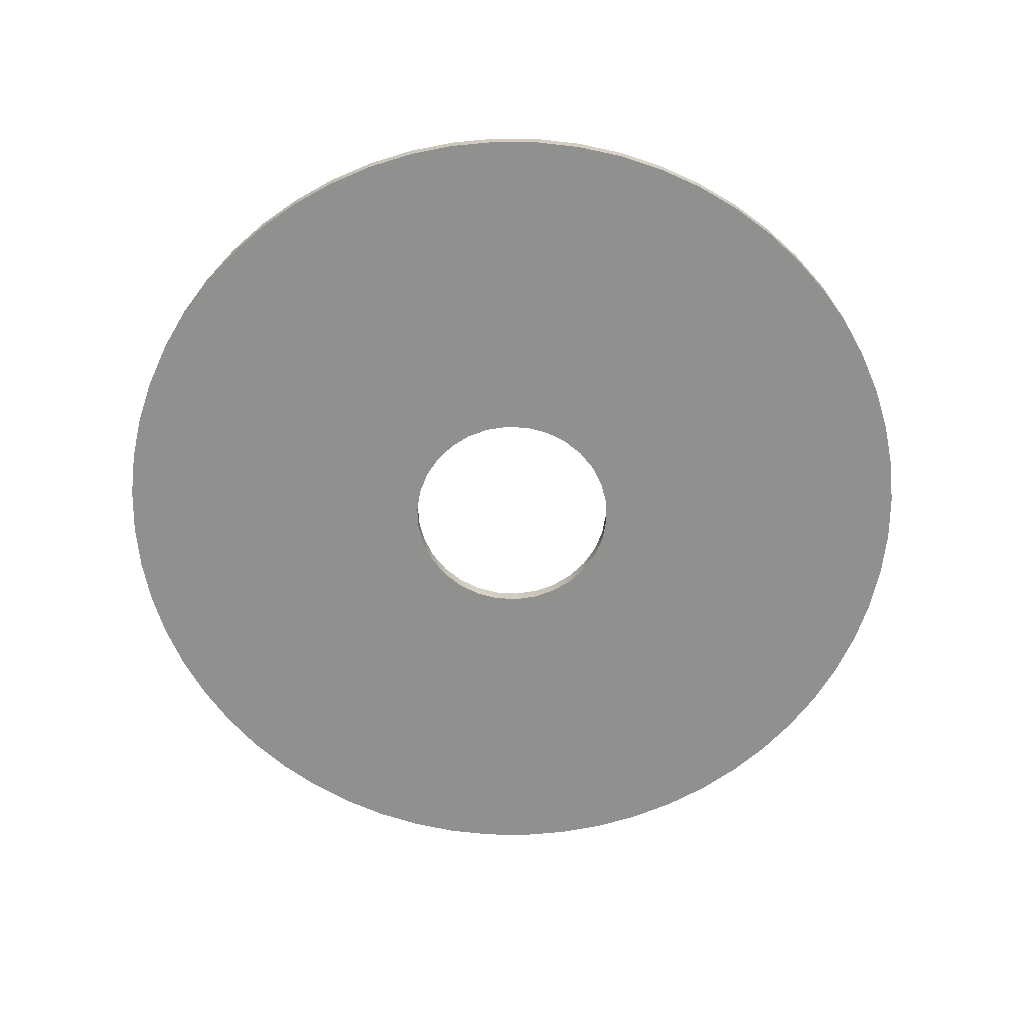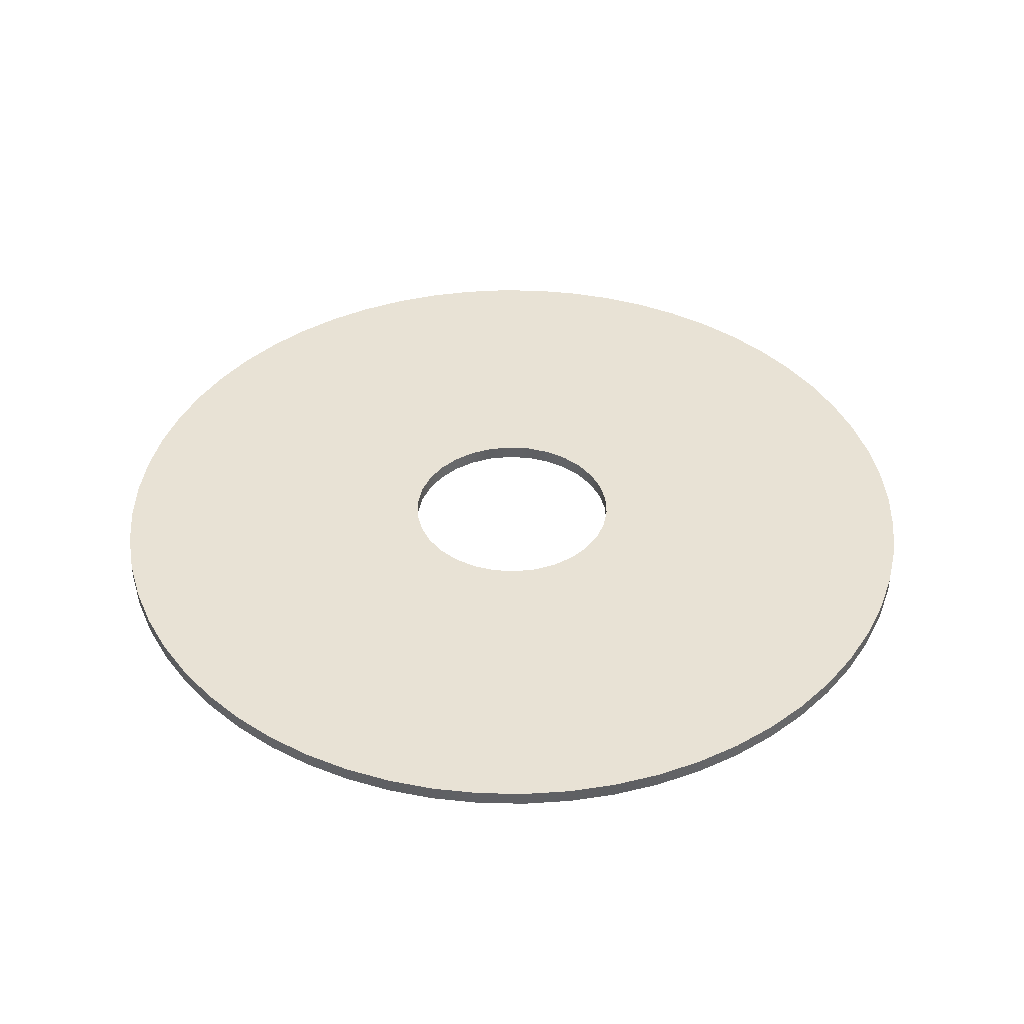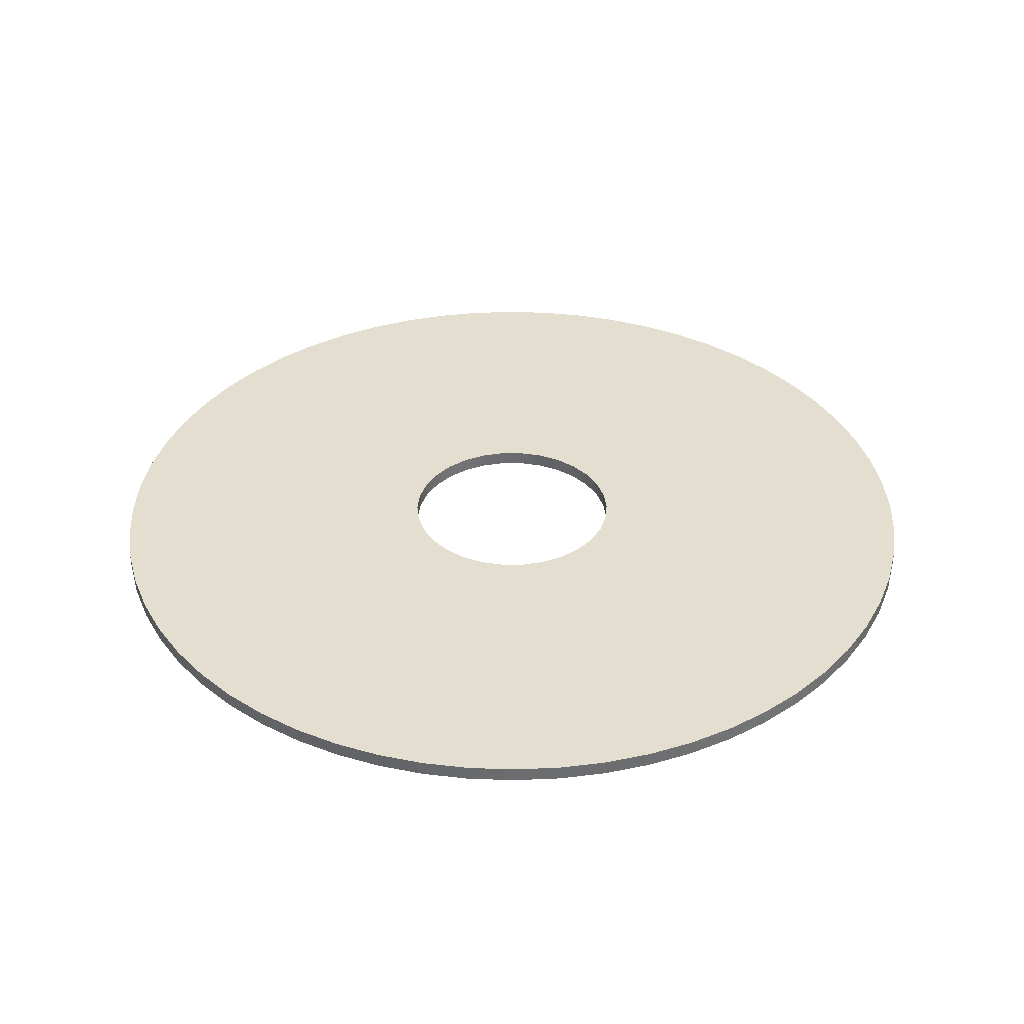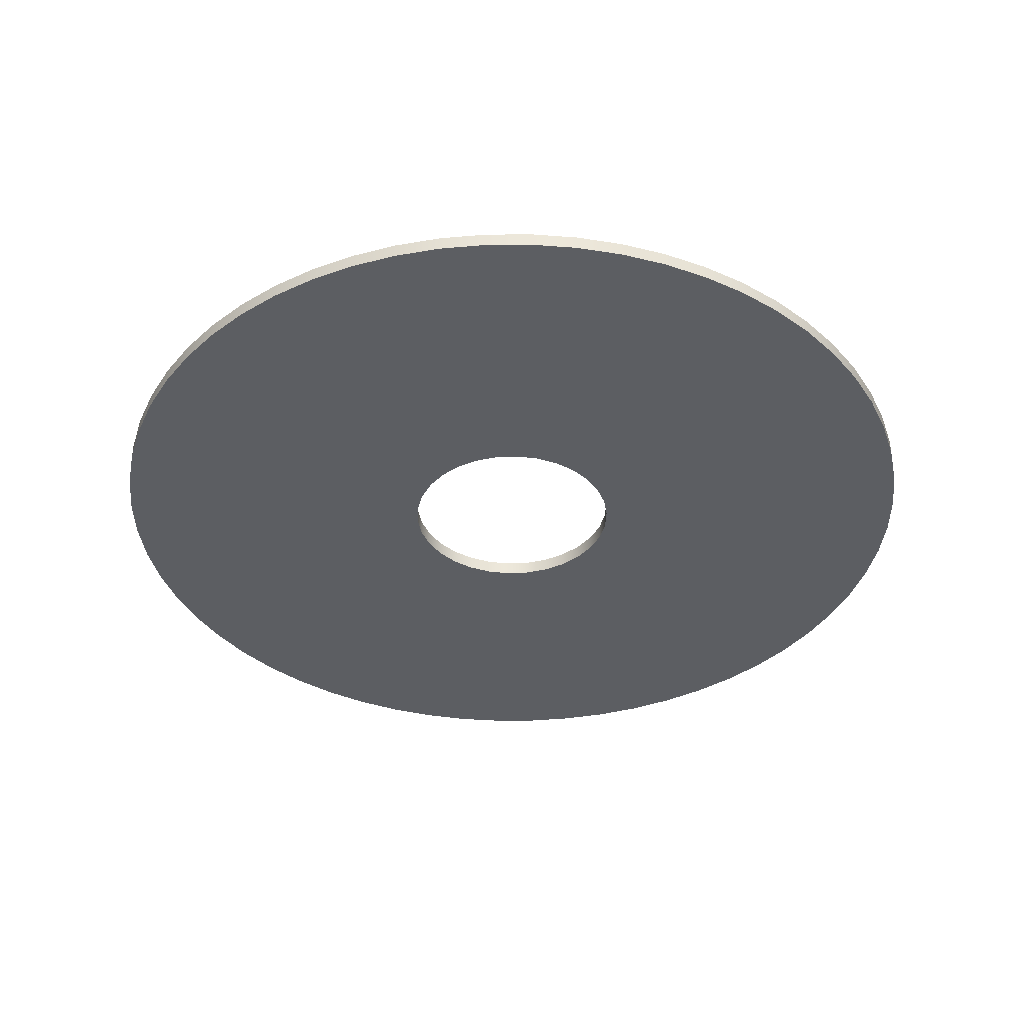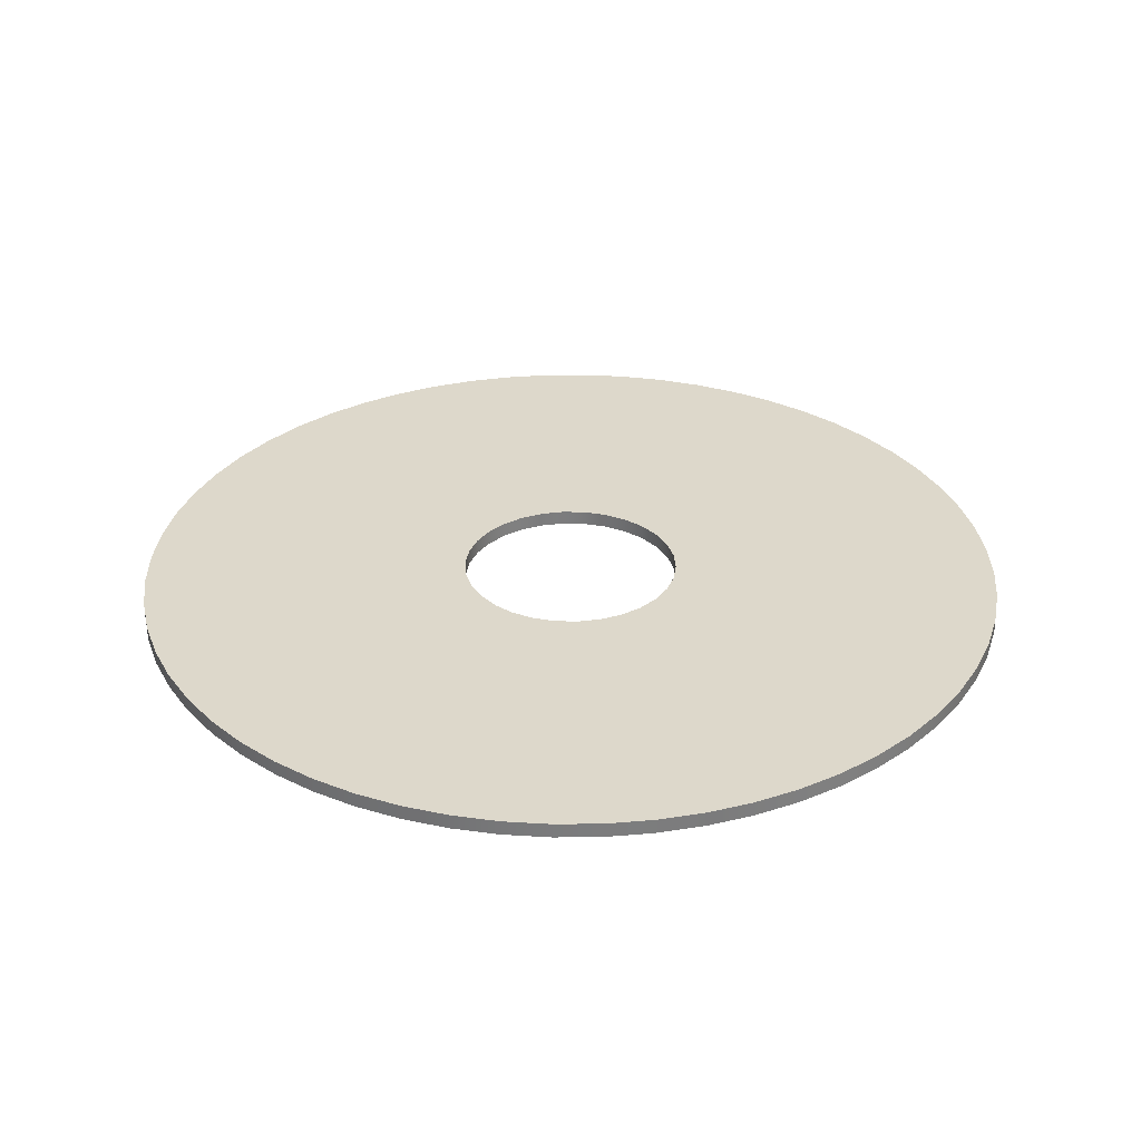
<metadata>
{"format":"obj","ext":"obj","renderer":"f3d","projection":"perspective","resolution":1024,"background":"white","views":[{"elev":-65.6,"azim":-27.6,"up":"+Y"},{"elev":40.9,"azim":172.4,"up":"+Y"},{"elev":36.4,"azim":83.7,"up":"+Y"},{"elev":-38.2,"azim":51.5,"up":"+Y"},{"elev":31.5,"azim":134.1,"up":"+Y"}]}
</metadata>
<code>
v -1.5 0.2 1.837e-16
v -1.467 0.2 0.3119
v -1.37 0.2 0.6101
v -1.214 0.2 0.8817
v -1.004 0.2 1.115
v -0.75 0.2 1.299
v -0.4635 0.2 1.427
v -0.1568 0.2 1.492
v 0.1568 0.2 1.492
v 0.4635 0.2 1.427
v 0.75 0.2 1.299
v 1.004 0.2 1.115
v 1.214 0.2 0.8817
v 1.37 0.2 0.6101
v 1.467 0.2 0.3119
v 1.5 0.2 0
v 1.467 0.2 -0.3119
v 1.37 0.2 -0.6101
v 1.214 0.2 -0.8817
v 1.004 0.2 -1.115
v 0.75 0.2 -1.299
v 0.4635 0.2 -1.427
v 0.1568 0.2 -1.492
v -0.1568 0.2 -1.492
v -0.4635 0.2 -1.427
v -0.75 0.2 -1.299
v -1.004 0.2 -1.115
v -1.214 0.2 -0.8817
v -1.37 0.2 -0.6101
v -1.467 0.2 -0.3119
v -1.5 0 1.837e-16
v -1.467 0 -0.3119
v -1.37 0 -0.6101
v -1.214 0 -0.8817
v -1.004 0 -1.115
v -0.75 0 -1.299
v -0.4635 0 -1.427
v -0.1568 0 -1.492
v 0.1568 0 -1.492
v 0.4635 0 -1.427
v 0.75 0 -1.299
v 1.004 0 -1.115
v 1.214 0 -0.8817
v 1.37 0 -0.6101
v 1.467 0 -0.3119
v 1.5 0 0
v 1.467 0 0.3119
v 1.37 0 0.6101
v 1.214 0 0.8817
v 1.004 0 1.115
v 0.75 0 1.299
v 0.4635 0 1.427
v 0.1568 0 1.492
v -0.1568 0 1.492
v -0.4635 0 1.427
v -0.75 0 1.299
v -1.004 0 1.115
v -1.214 0 0.8817
v -1.37 0 0.6101
v -1.467 0 0.3119
v -1.5 0.2 1.837e-16
v -1.5 0 1.837e-16
v -6 0.2 7.348e-16
v -5.967 0.2 -0.6272
v -5.869 0.2 -1.247
v -5.706 0.2 -1.854
v -5.481 0.2 -2.44
v -5.196 0.2 -3
v -4.854 0.2 -3.527
v -4.459 0.2 -4.015
v -4.015 0.2 -4.459
v -3.527 0.2 -4.854
v -3 0.2 -5.196
v -2.44 0.2 -5.481
v -1.854 0.2 -5.706
v -1.247 0.2 -5.869
v -0.6272 0.2 -5.967
v 3.674e-16 0.2 -6
v 0.6272 0.2 -5.967
v 1.247 0.2 -5.869
v 1.854 0.2 -5.706
v 2.44 0.2 -5.481
v 3 0.2 -5.196
v 3.527 0.2 -4.854
v 4.015 0.2 -4.459
v 4.459 0.2 -4.015
v 4.854 0.2 -3.527
v 5.196 0.2 -3
v 5.481 0.2 -2.44
v 5.706 0.2 -1.854
v 5.869 0.2 -1.247
v 5.967 0.2 -0.6272
v 6 0.2 0
v 5.967 0.2 0.6272
v 5.869 0.2 1.247
v 5.706 0.2 1.854
v 5.481 0.2 2.44
v 5.196 0.2 3
v 4.854 0.2 3.527
v 4.459 0.2 4.015
v 4.015 0.2 4.459
v 3.527 0.2 4.854
v 3 0.2 5.196
v 2.44 0.2 5.481
v 1.854 0.2 5.706
v 1.247 0.2 5.869
v 0.6272 0.2 5.967
v 3.674e-16 0.2 6
v -0.6272 0.2 5.967
v -1.247 0.2 5.869
v -1.854 0.2 5.706
v -2.44 0.2 5.481
v -3 0.2 5.196
v -3.527 0.2 4.854
v -4.015 0.2 4.459
v -4.459 0.2 4.015
v -4.854 0.2 3.527
v -5.196 0.2 3
v -5.481 0.2 2.44
v -5.706 0.2 1.854
v -5.869 0.2 1.247
v -5.967 0.2 0.6272
v -6 0 7.348e-16
v -5.967 0 0.6272
v -5.869 0 1.247
v -5.706 0 1.854
v -5.481 0 2.44
v -5.196 0 3
v -4.854 0 3.527
v -4.459 0 4.015
v -4.015 0 4.459
v -3.527 0 4.854
v -3 0 5.196
v -2.44 0 5.481
v -1.854 0 5.706
v -1.247 0 5.869
v -0.6272 0 5.967
v 3.674e-16 0 6
v 0.6272 0 5.967
v 1.247 0 5.869
v 1.854 0 5.706
v 2.44 0 5.481
v 3 0 5.196
v 3.527 0 4.854
v 4.015 0 4.459
v 4.459 0 4.015
v 4.854 0 3.527
v 5.196 0 3
v 5.481 0 2.44
v 5.706 0 1.854
v 5.869 0 1.247
v 5.967 0 0.6272
v 6 0 0
v 5.967 0 -0.6272
v 5.869 0 -1.247
v 5.706 0 -1.854
v 5.481 0 -2.44
v 5.196 0 -3
v 4.854 0 -3.527
v 4.459 0 -4.015
v 4.015 0 -4.459
v 3.527 0 -4.854
v 3 0 -5.196
v 2.44 0 -5.481
v 1.854 0 -5.706
v 1.247 0 -5.869
v 0.6272 0 -5.967
v 3.674e-16 0 -6
v -0.6272 0 -5.967
v -1.247 0 -5.869
v -1.854 0 -5.706
v -2.44 0 -5.481
v -3 0 -5.196
v -3.527 0 -4.854
v -4.015 0 -4.459
v -4.459 0 -4.015
v -4.854 0 -3.527
v -5.196 0 -3
v -5.481 0 -2.44
v -5.706 0 -1.854
v -5.869 0 -1.247
v -5.967 0 -0.6272
v -6 0 7.348e-16
v -6 0.2 7.348e-16
v -1.5 0.2 1.837e-16
v -1.467 0.2 -0.3119
v -1.37 0.2 -0.6101
v -1.214 0.2 -0.8817
v -1.004 0.2 -1.115
v -0.75 0.2 -1.299
v -0.4635 0.2 -1.427
v -0.1568 0.2 -1.492
v 0.1568 0.2 -1.492
v 0.4635 0.2 -1.427
v 0.75 0.2 -1.299
v 1.004 0.2 -1.115
v 1.214 0.2 -0.8817
v 1.37 0.2 -0.6101
v 1.467 0.2 -0.3119
v 1.5 0.2 0
v 1.467 0.2 0.3119
v 1.37 0.2 0.6101
v 1.214 0.2 0.8817
v 1.004 0.2 1.115
v 0.75 0.2 1.299
v 0.4635 0.2 1.427
v 0.1568 0.2 1.492
v -0.1568 0.2 1.492
v -0.4635 0.2 1.427
v -0.75 0.2 1.299
v -1.004 0.2 1.115
v -1.214 0.2 0.8817
v -1.37 0.2 0.6101
v -1.467 0.2 0.3119
v -6 0.2 7.348e-16
v -5.967 0.2 0.6272
v -5.869 0.2 1.247
v -5.706 0.2 1.854
v -5.481 0.2 2.44
v -5.196 0.2 3
v -4.854 0.2 3.527
v -4.459 0.2 4.015
v -4.015 0.2 4.459
v -3.527 0.2 4.854
v -3 0.2 5.196
v -2.44 0.2 5.481
v -1.854 0.2 5.706
v -1.247 0.2 5.869
v -0.6272 0.2 5.967
v 3.674e-16 0.2 6
v 0.6272 0.2 5.967
v 1.247 0.2 5.869
v 1.854 0.2 5.706
v 2.44 0.2 5.481
v 3 0.2 5.196
v 3.527 0.2 4.854
v 4.015 0.2 4.459
v 4.459 0.2 4.015
v 4.854 0.2 3.527
v 5.196 0.2 3
v 5.481 0.2 2.44
v 5.706 0.2 1.854
v 5.869 0.2 1.247
v 5.967 0.2 0.6272
v 6 0.2 0
v 5.967 0.2 -0.6272
v 5.869 0.2 -1.247
v 5.706 0.2 -1.854
v 5.481 0.2 -2.44
v 5.196 0.2 -3
v 4.854 0.2 -3.527
v 4.459 0.2 -4.015
v 4.015 0.2 -4.459
v 3.527 0.2 -4.854
v 3 0.2 -5.196
v 2.44 0.2 -5.481
v 1.854 0.2 -5.706
v 1.247 0.2 -5.869
v 0.6272 0.2 -5.967
v 3.674e-16 0.2 -6
v -0.6272 0.2 -5.967
v -1.247 0.2 -5.869
v -1.854 0.2 -5.706
v -2.44 0.2 -5.481
v -3 0.2 -5.196
v -3.527 0.2 -4.854
v -4.015 0.2 -4.459
v -4.459 0.2 -4.015
v -4.854 0.2 -3.527
v -5.196 0.2 -3
v -5.481 0.2 -2.44
v -5.706 0.2 -1.854
v -5.869 0.2 -1.247
v -5.967 0.2 -0.6272
v -1.5 0 1.837e-16
v -1.467 0 0.3119
v -1.37 0 0.6101
v -1.214 0 0.8817
v -1.004 0 1.115
v -0.75 0 1.299
v -0.4635 0 1.427
v -0.1568 0 1.492
v 0.1568 0 1.492
v 0.4635 0 1.427
v 0.75 0 1.299
v 1.004 0 1.115
v 1.214 0 0.8817
v 1.37 0 0.6101
v 1.467 0 0.3119
v 1.5 0 0
v 1.467 0 -0.3119
v 1.37 0 -0.6101
v 1.214 0 -0.8817
v 1.004 0 -1.115
v 0.75 0 -1.299
v 0.4635 0 -1.427
v 0.1568 0 -1.492
v -0.1568 0 -1.492
v -0.4635 0 -1.427
v -0.75 0 -1.299
v -1.004 0 -1.115
v -1.214 0 -0.8817
v -1.37 0 -0.6101
v -1.467 0 -0.3119
v -6 0 7.348e-16
v -5.967 0 -0.6272
v -5.869 0 -1.247
v -5.706 0 -1.854
v -5.481 0 -2.44
v -5.196 0 -3
v -4.854 0 -3.527
v -4.459 0 -4.015
v -4.015 0 -4.459
v -3.527 0 -4.854
v -3 0 -5.196
v -2.44 0 -5.481
v -1.854 0 -5.706
v -1.247 0 -5.869
v -0.6272 0 -5.967
v 3.674e-16 0 -6
v 0.6272 0 -5.967
v 1.247 0 -5.869
v 1.854 0 -5.706
v 2.44 0 -5.481
v 3 0 -5.196
v 3.527 0 -4.854
v 4.015 0 -4.459
v 4.459 0 -4.015
v 4.854 0 -3.527
v 5.196 0 -3
v 5.481 0 -2.44
v 5.706 0 -1.854
v 5.869 0 -1.247
v 5.967 0 -0.6272
v 6 0 0
v 5.967 0 0.6272
v 5.869 0 1.247
v 5.706 0 1.854
v 5.481 0 2.44
v 5.196 0 3
v 4.854 0 3.527
v 4.459 0 4.015
v 4.015 0 4.459
v 3.527 0 4.854
v 3 0 5.196
v 2.44 0 5.481
v 1.854 0 5.706
v 1.247 0 5.869
v 0.6272 0 5.967
v 3.674e-16 0 6
v -0.6272 0 5.967
v -1.247 0 5.869
v -1.854 0 5.706
v -2.44 0 5.481
v -3 0 5.196
v -3.527 0 4.854
v -4.015 0 4.459
v -4.459 0 4.015
v -4.854 0 3.527
v -5.196 0 3
v -5.481 0 2.44
v -5.706 0 1.854
v -5.869 0 1.247
v -5.967 0 0.6272
g 20514e0b-e2b7-11ea-808b-54bf646e7e1f
f 2 60 1
f 1 60 62
f 61 31 30
f 30 31 32
f 30 32 29
f 29 32 33
f 29 33 28
f 28 33 34
f 28 34 27
f 27 34 35
f 27 35 26
f 26 35 36
f 26 36 25
f 25 36 37
f 25 37 24
f 24 37 38
f 24 38 23
f 23 38 39
f 23 39 22
f 22 39 40
f 22 40 21
f 21 40 41
f 21 41 20
f 20 41 42
f 20 42 19
f 19 42 43
f 19 43 18
f 18 43 44
f 18 44 17
f 17 44 45
f 17 45 16
f 16 45 46
f 16 46 15
f 15 46 47
f 15 47 14
f 14 47 48
f 14 48 13
f 13 48 49
f 13 49 12
f 12 49 50
f 12 50 11
f 11 50 51
f 11 51 10
f 10 51 52
f 10 52 9
f 9 52 53
f 9 53 8
f 8 53 54
f 8 54 7
f 7 54 55
f 7 55 6
f 6 55 56
f 6 56 5
f 5 56 57
f 5 57 4
f 4 57 58
f 4 58 3
f 3 58 59
f 3 59 2
f 2 59 60
g 2051752e-e2b7-11ea-87c7-54bf646e7e1f
f 64 182 63
f 63 182 183
f 184 123 122
f 122 123 124
f 122 124 121
f 121 124 125
f 121 125 120
f 120 125 126
f 120 126 119
f 119 126 127
f 119 127 118
f 118 127 128
f 118 128 117
f 117 128 129
f 117 129 116
f 116 129 130
f 116 130 115
f 115 130 131
f 115 131 114
f 114 131 132
f 114 132 113
f 113 132 133
f 113 133 112
f 112 133 134
f 112 134 111
f 111 134 135
f 111 135 110
f 110 135 136
f 110 136 109
f 109 136 137
f 109 137 108
f 108 137 138
f 108 138 107
f 107 138 139
f 107 139 106
f 106 139 140
f 106 140 105
f 105 140 141
f 105 141 104
f 104 141 142
f 104 142 103
f 103 142 143
f 103 143 102
f 102 143 144
f 102 144 101
f 101 144 145
f 101 145 100
f 100 145 146
f 100 146 99
f 99 146 147
f 99 147 98
f 98 147 148
f 98 148 97
f 97 148 149
f 97 149 96
f 96 149 150
f 96 150 95
f 95 150 151
f 95 151 94
f 94 151 152
f 94 152 93
f 93 152 153
f 93 153 92
f 92 153 154
f 92 154 91
f 91 154 155
f 91 155 90
f 90 155 156
f 90 156 89
f 89 156 157
f 89 157 88
f 88 157 158
f 88 158 87
f 87 158 159
f 87 159 86
f 86 159 160
f 86 160 85
f 85 160 161
f 85 161 84
f 84 161 162
f 84 162 83
f 83 162 163
f 83 163 82
f 82 163 164
f 82 164 81
f 81 164 165
f 81 165 80
f 80 165 166
f 80 166 79
f 79 166 167
f 79 167 78
f 78 167 168
f 78 168 77
f 77 168 169
f 77 169 76
f 76 169 170
f 76 170 75
f 75 170 171
f 75 171 74
f 74 171 172
f 74 172 73
f 73 172 173
f 73 173 72
f 72 173 174
f 72 174 71
f 71 174 175
f 71 175 70
f 70 175 176
f 70 176 69
f 69 176 177
f 69 177 68
f 68 177 178
f 68 178 67
f 67 178 179
f 67 179 66
f 66 179 180
f 66 180 65
f 65 180 181
f 65 181 64
f 64 181 182
g 20519c28-e2b7-11ea-997a-54bf646e7e1f
f 186 274 185
f 185 274 215
f 185 215 216
f 187 272 186
f 186 272 273
f 186 273 274
f 188 270 187
f 187 270 271
f 187 271 272
f 189 268 188
f 188 268 269
f 188 269 270
f 190 266 189
f 189 266 267
f 189 267 268
f 191 264 190
f 190 264 265
f 190 265 266
f 192 262 191
f 191 262 263
f 191 263 264
f 193 260 192
f 192 260 261
f 192 261 262
f 194 258 193
f 193 258 259
f 193 259 260
f 195 256 194
f 194 256 257
f 194 257 258
f 196 254 195
f 195 254 255
f 195 255 256
f 197 252 196
f 196 252 253
f 196 253 254
f 198 250 197
f 197 250 251
f 197 251 252
f 199 248 198
f 198 248 249
f 198 249 250
f 200 246 199
f 199 246 247
f 199 247 248
f 201 244 200
f 200 244 245
f 200 245 246
f 202 242 201
f 201 242 243
f 201 243 244
f 203 240 202
f 202 240 241
f 202 241 242
f 204 238 203
f 203 238 239
f 203 239 240
f 205 236 204
f 204 236 237
f 204 237 238
f 206 234 205
f 205 234 235
f 205 235 236
f 207 232 206
f 206 232 233
f 206 233 234
f 208 230 207
f 207 230 231
f 207 231 232
f 209 228 208
f 208 228 229
f 208 229 230
f 210 226 209
f 209 226 227
f 209 227 228
f 211 224 210
f 210 224 225
f 210 225 226
f 212 222 211
f 211 222 223
f 211 223 224
f 213 220 212
f 212 220 221
f 212 221 222
f 214 218 213
f 213 218 219
f 213 219 220
f 185 216 214
f 214 216 217
f 214 217 218
g 2051ea2c-e2b7-11ea-874d-54bf646e7e1f
f 276 364 275
f 275 364 305
f 275 305 306
f 277 362 276
f 276 362 363
f 276 363 364
f 278 360 277
f 277 360 361
f 277 361 362
f 279 358 278
f 278 358 359
f 278 359 360
f 280 356 279
f 279 356 357
f 279 357 358
f 281 354 280
f 280 354 355
f 280 355 356
f 282 352 281
f 281 352 353
f 281 353 354
f 283 350 282
f 282 350 351
f 282 351 352
f 284 348 283
f 283 348 349
f 283 349 350
f 285 346 284
f 284 346 347
f 284 347 348
f 286 344 285
f 285 344 345
f 285 345 346
f 287 342 286
f 286 342 343
f 286 343 344
f 288 340 287
f 287 340 341
f 287 341 342
f 289 338 288
f 288 338 339
f 288 339 340
f 290 336 289
f 289 336 337
f 289 337 338
f 291 334 290
f 290 334 335
f 290 335 336
f 292 332 291
f 291 332 333
f 291 333 334
f 293 330 292
f 292 330 331
f 292 331 332
f 294 328 293
f 293 328 329
f 293 329 330
f 295 326 294
f 294 326 327
f 294 327 328
f 296 324 295
f 295 324 325
f 295 325 326
f 297 322 296
f 296 322 323
f 296 323 324
f 298 320 297
f 297 320 321
f 297 321 322
f 299 318 298
f 298 318 319
f 298 319 320
f 300 316 299
f 299 316 317
f 299 317 318
f 301 314 300
f 300 314 315
f 300 315 316
f 302 312 301
f 301 312 313
f 301 313 314
f 303 310 302
f 302 310 311
f 302 311 312
f 304 308 303
f 303 308 309
f 303 309 310
f 275 306 304
f 304 306 307
f 304 307 308

</code>
